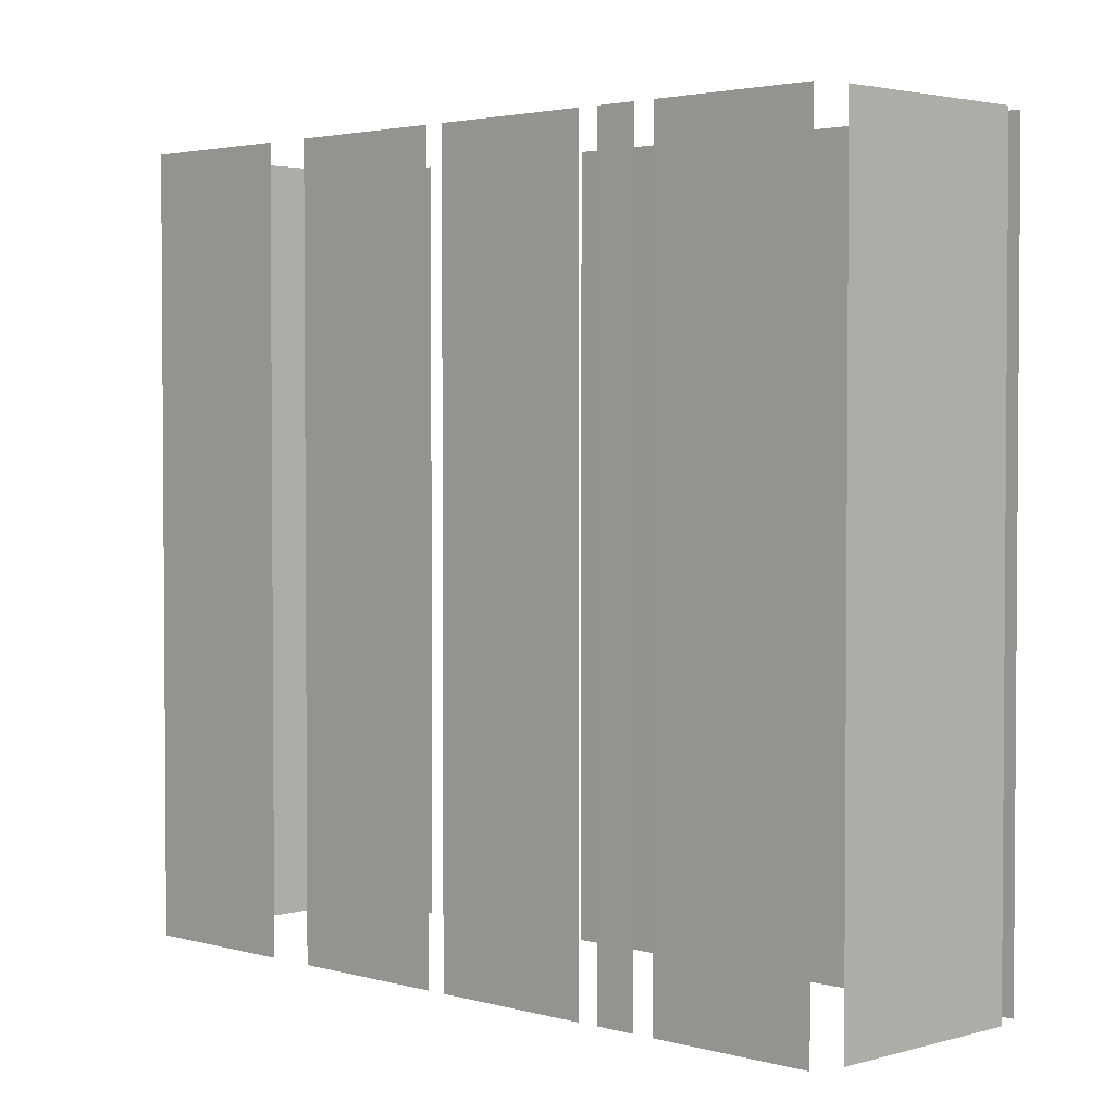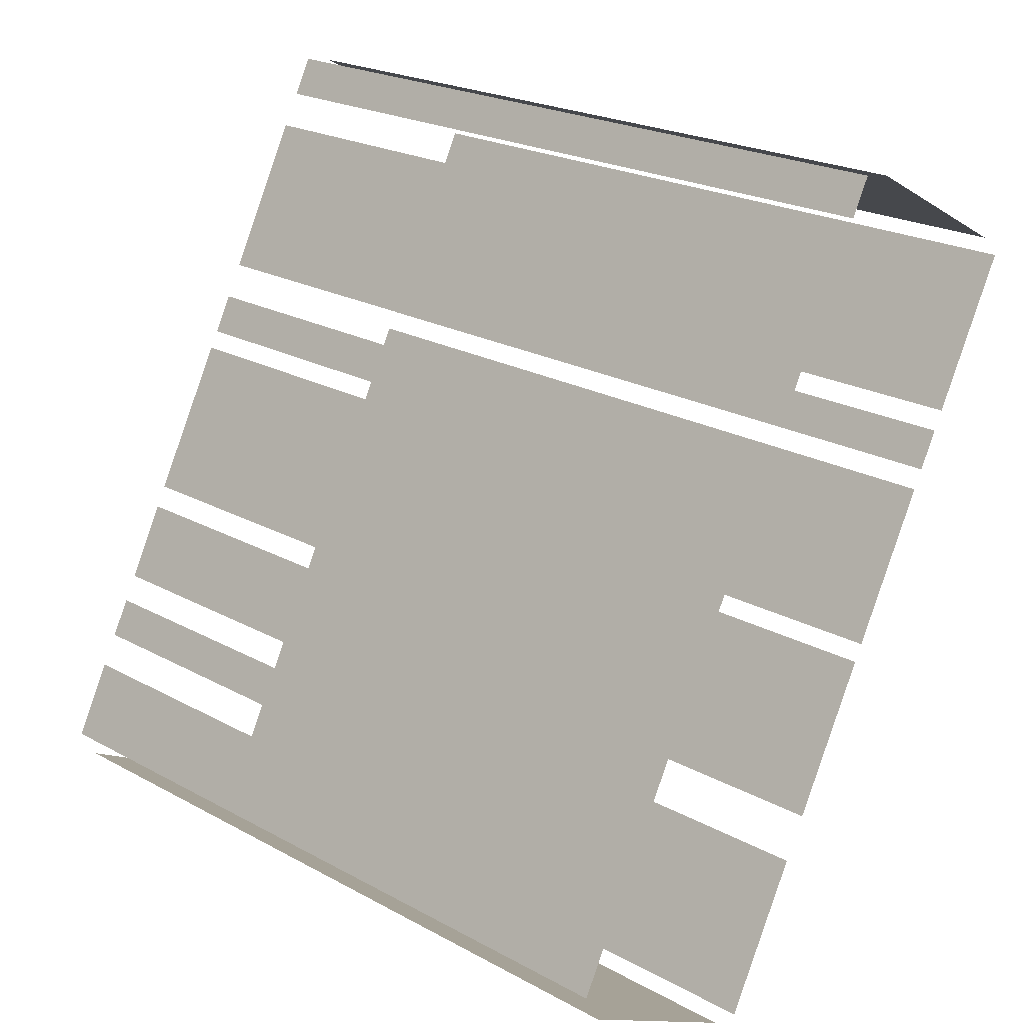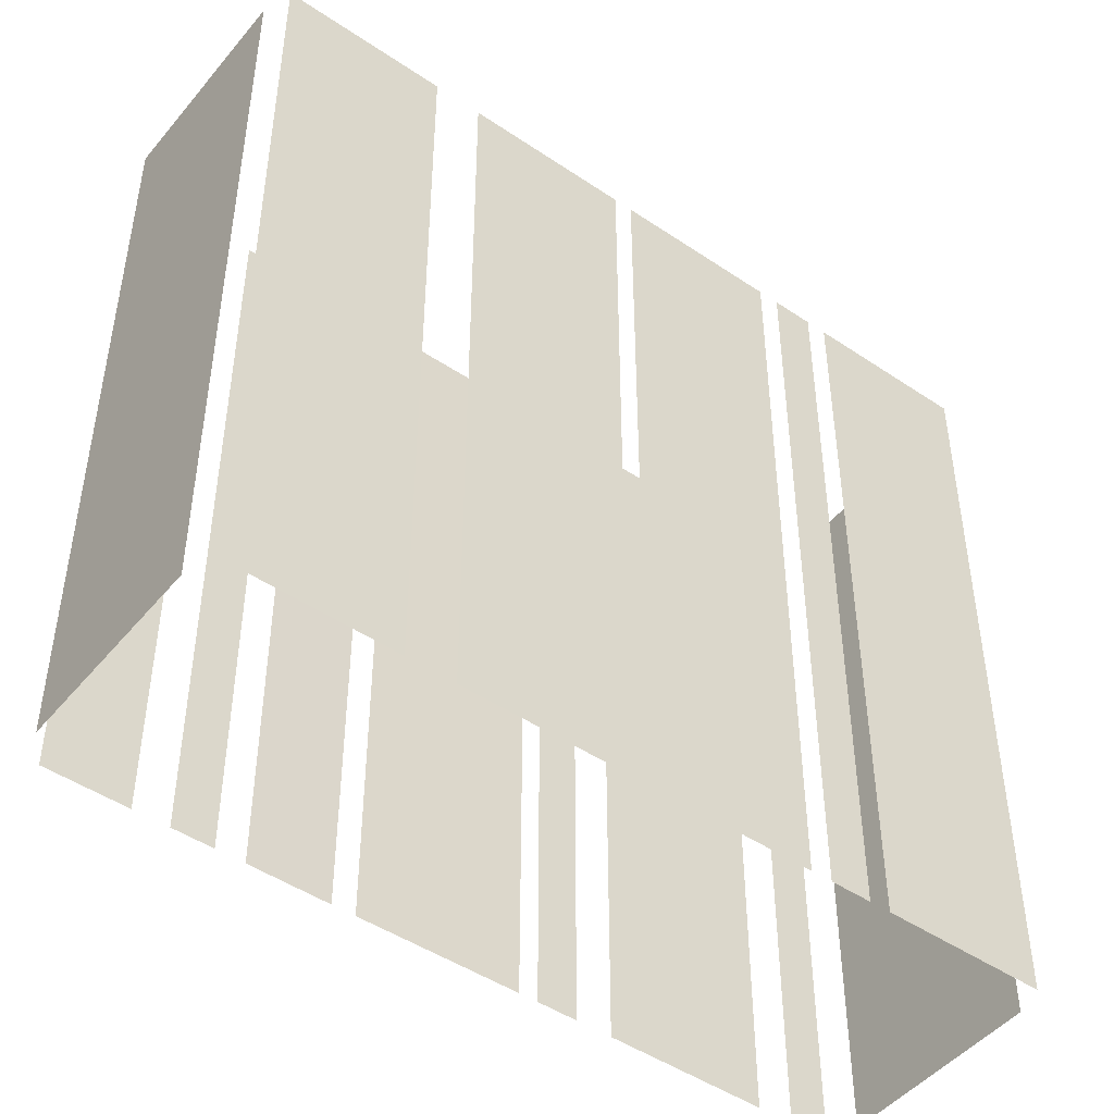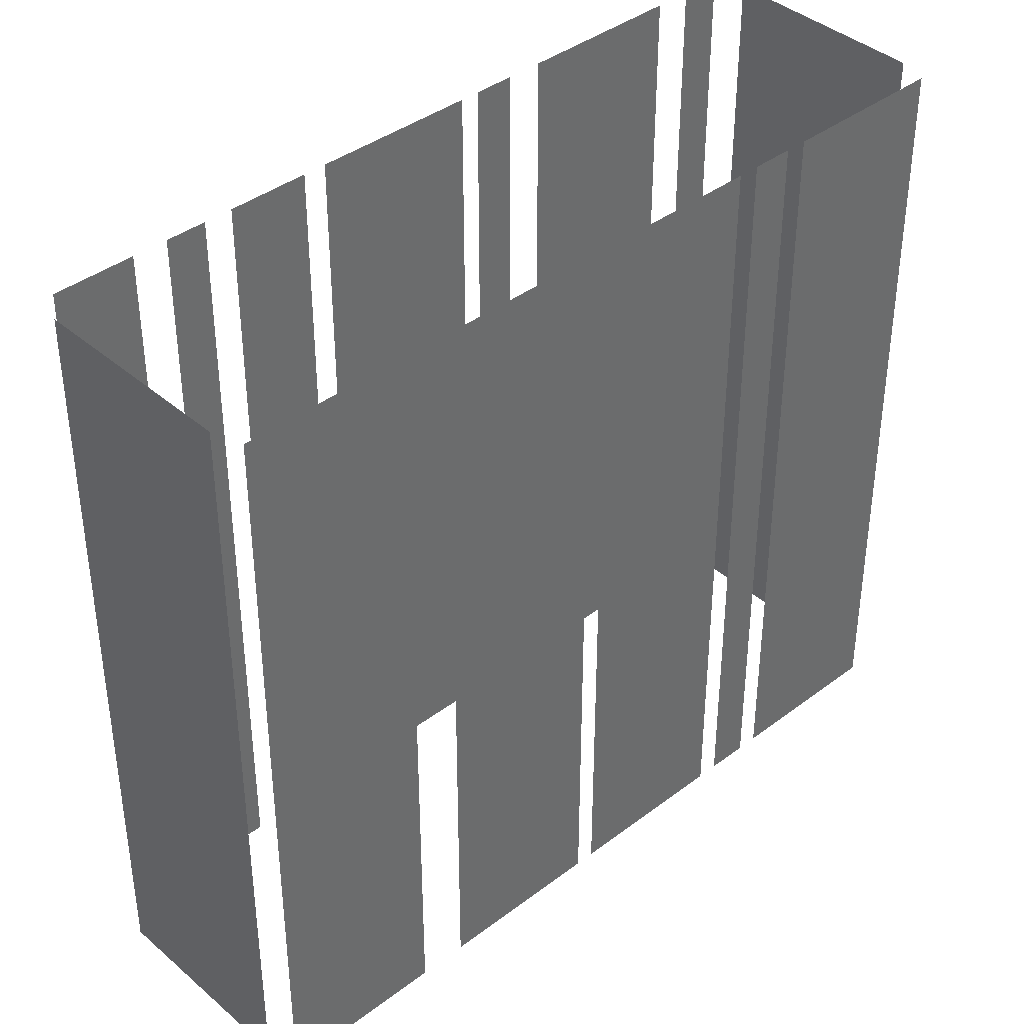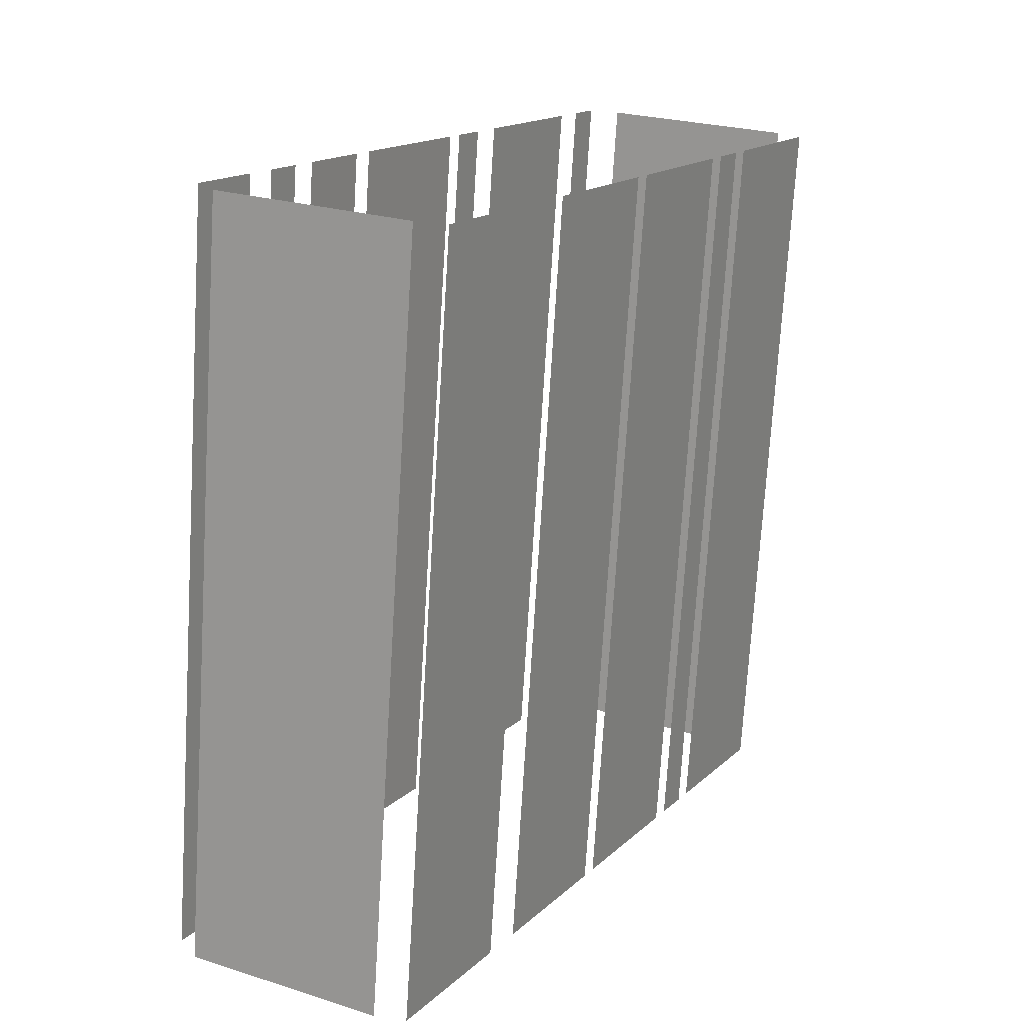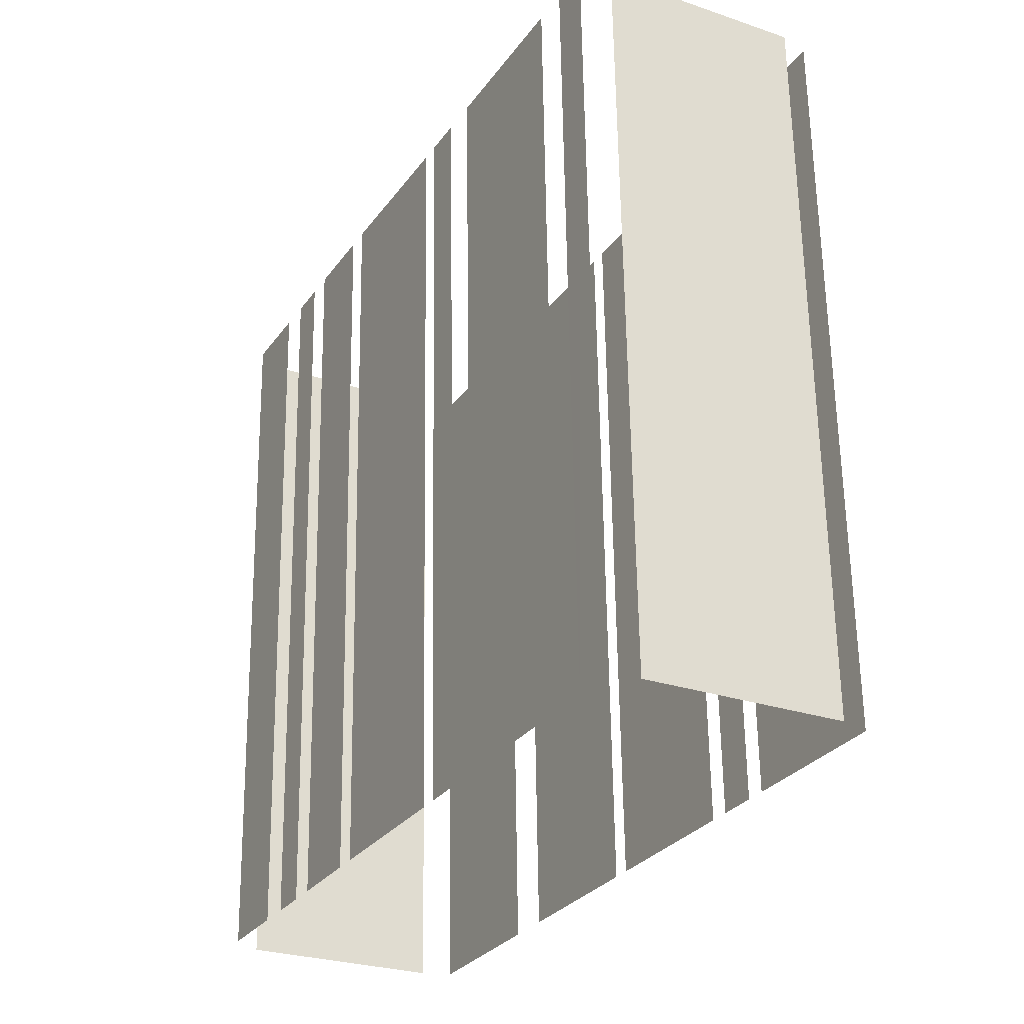
<metadata>
{"format":"obj","ext":"obj","renderer":"f3d","projection":"perspective","resolution":1024,"background":"white","views":[{"elev":2.7,"azim":106.6,"up":"+Z"},{"elev":22.8,"azim":-47.1,"up":"+Y"},{"elev":-47.2,"azim":24.4,"up":"+Z"},{"elev":39.7,"azim":18.6,"up":"+Z"},{"elev":-73.1,"azim":-3.5,"up":"+Y"},{"elev":62.1,"azim":-0.8,"up":"+Y"}]}
</metadata>
<code>
o geometryt000010000010000110010110000110000110100000010110st140
v 1130 -297.8 189.4
v 1137 -301.4 189.4
v 1137 -301.4 216.9
v 1130 -297.8 216.9
v 1130 -295.3 216.9
v 1131 -294 189.4
v 1130 -296.6 189.4
v 1131 -294 216.9
v 1130 -296.6 216.9
v 1132 -291.5 189.4
v 1132 -292.9 189.4
v 1132 -292.9 216.9
v 1132 -291.5 216.9
v 1134 -288 189.4
v 1133 -290.6 189.4
v 1133 -290.6 216.9
v 1134 -288 216.9
v 1137 -281.9 189.4
v 1135 -287.2 189.4
v 1135 -287.2 216.9
v 1137 -281.9 216.9
v 1138 -280 189.4
v 1138 -281.3 189.4
v 1138 -281.3 216.9
v 1138 -280 216.9
v 1142 -273.5 189.4
v 1139 -278.8 189.4
v 1139 -278.8 216.9
v 1142 -273.5 216.9
v 1143 -271 189.4
v 1143 -272.3 189.4
v 1143 -272.3 216.9
v 1143 -271 216.9
v 1138 -301.6 216.9
v 1138 -301.6 189.4
v 1141 -296.3 189.4
v 1141 -296.3 216.9
v 1142 -294.7 216.9
v 1142 -294.7 189.4
v 1144 -289.4 189.4
v 1144 -289.4 216.9
v 1151 -274.7 189.4
v 1144 -271.2 189.4
v 1144 -271.2 216.9
v 1151 -274.7 216.9
v 1145 -288.8 216.9
v 1145 -288.8 189.4
v 1148 -283.5 189.4
v 1148 -283.5 216.9
v 1148 -282.9 189.4
v 1149 -281.5 189.4
v 1149 -281.5 216.9
v 1148 -282.9 216.9
v 1149 -280.9 216.9
v 1149 -280.9 189.4
v 1152 -275.6 189.4
v 1152 -275.6 216.9
f 1 2 3
f 4 1 3
f 5 6 7
f 8 6 5
f 5 7 9
f 10 11 12
f 13 10 12
f 14 15 16
f 17 14 16
f 18 19 20
f 21 18 20
f 22 23 24
f 25 22 24
f 26 27 28
f 29 26 28
f 30 31 32
f 33 30 32
f 34 35 36
f 34 36 37
f 38 39 40
f 38 40 41
f 42 43 44
f 45 42 44
f 46 47 48
f 46 48 49
f 50 51 52
f 53 50 52
f 54 55 56
f 54 56 57

</code>
